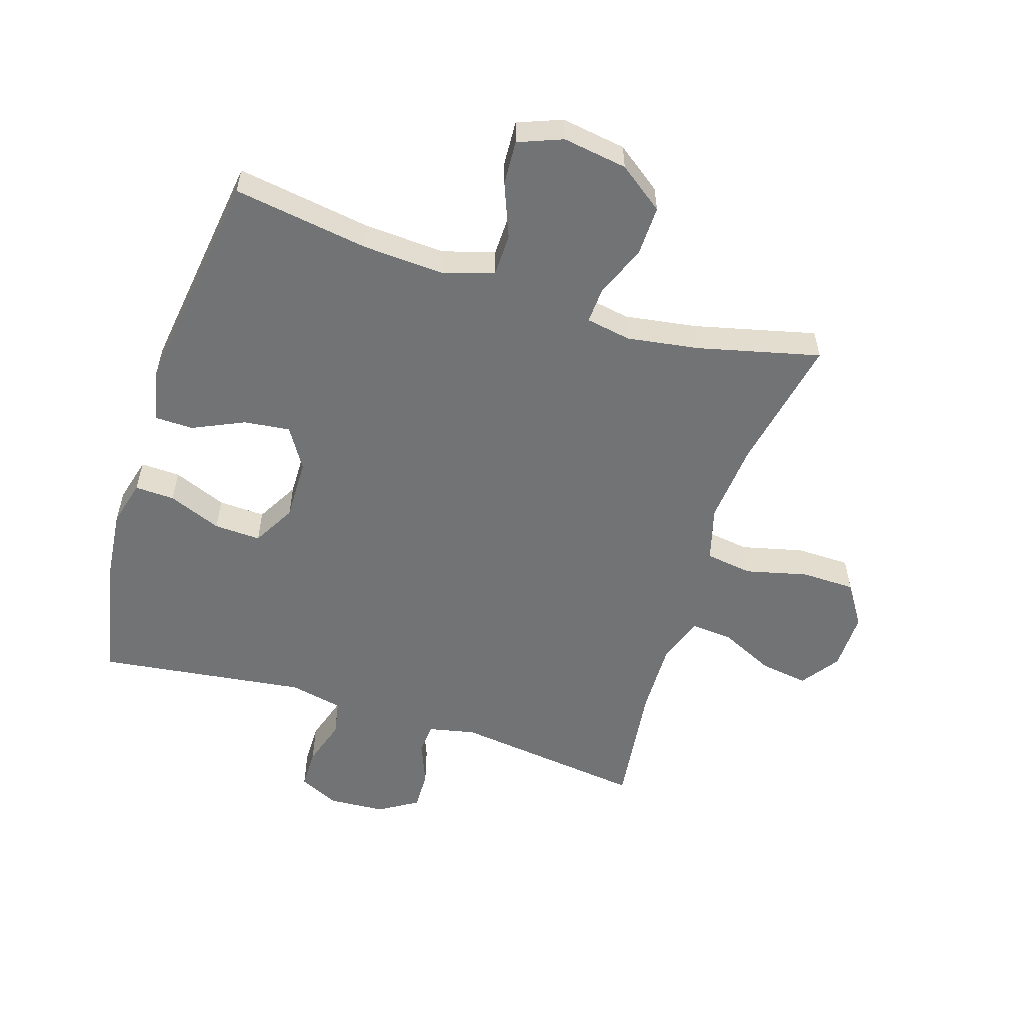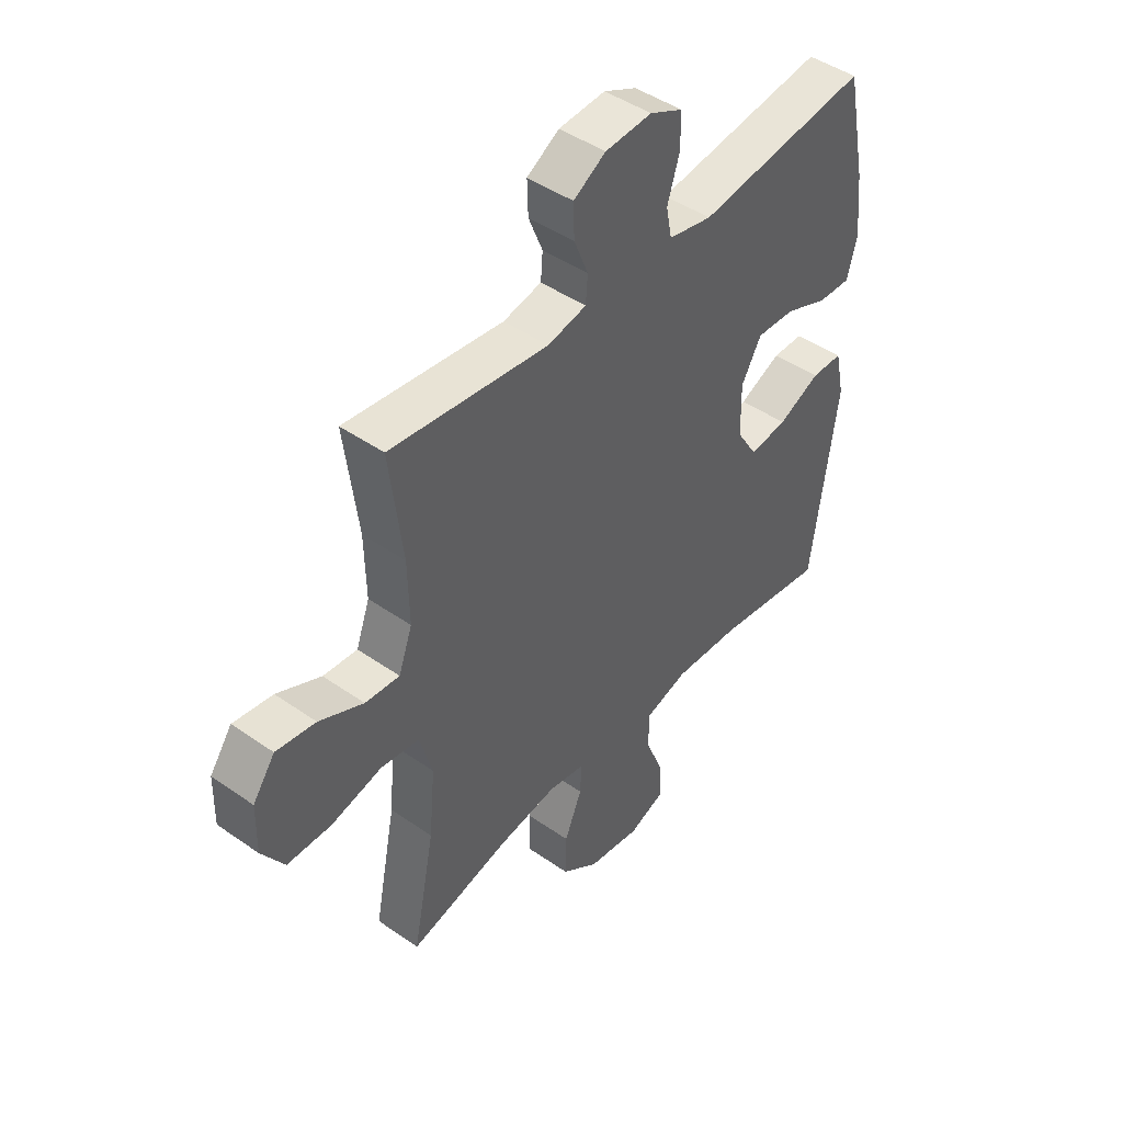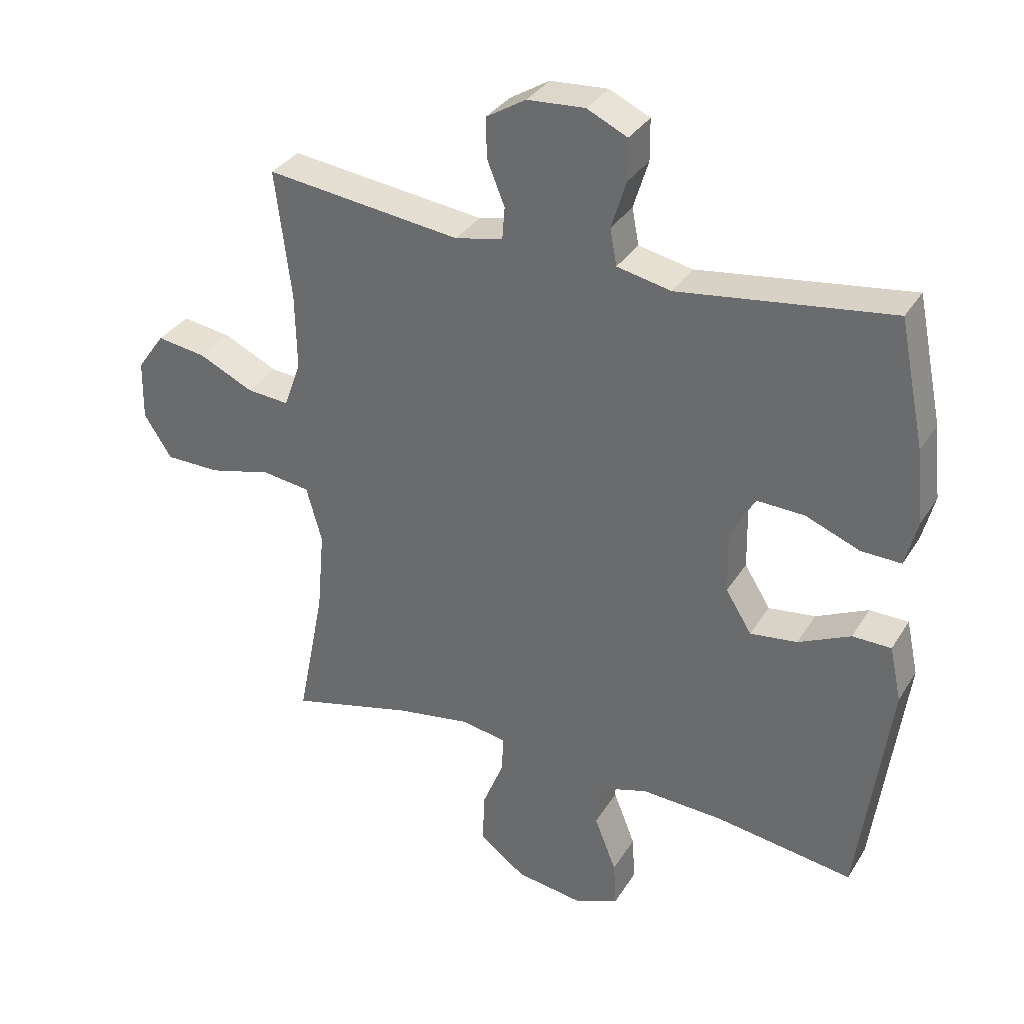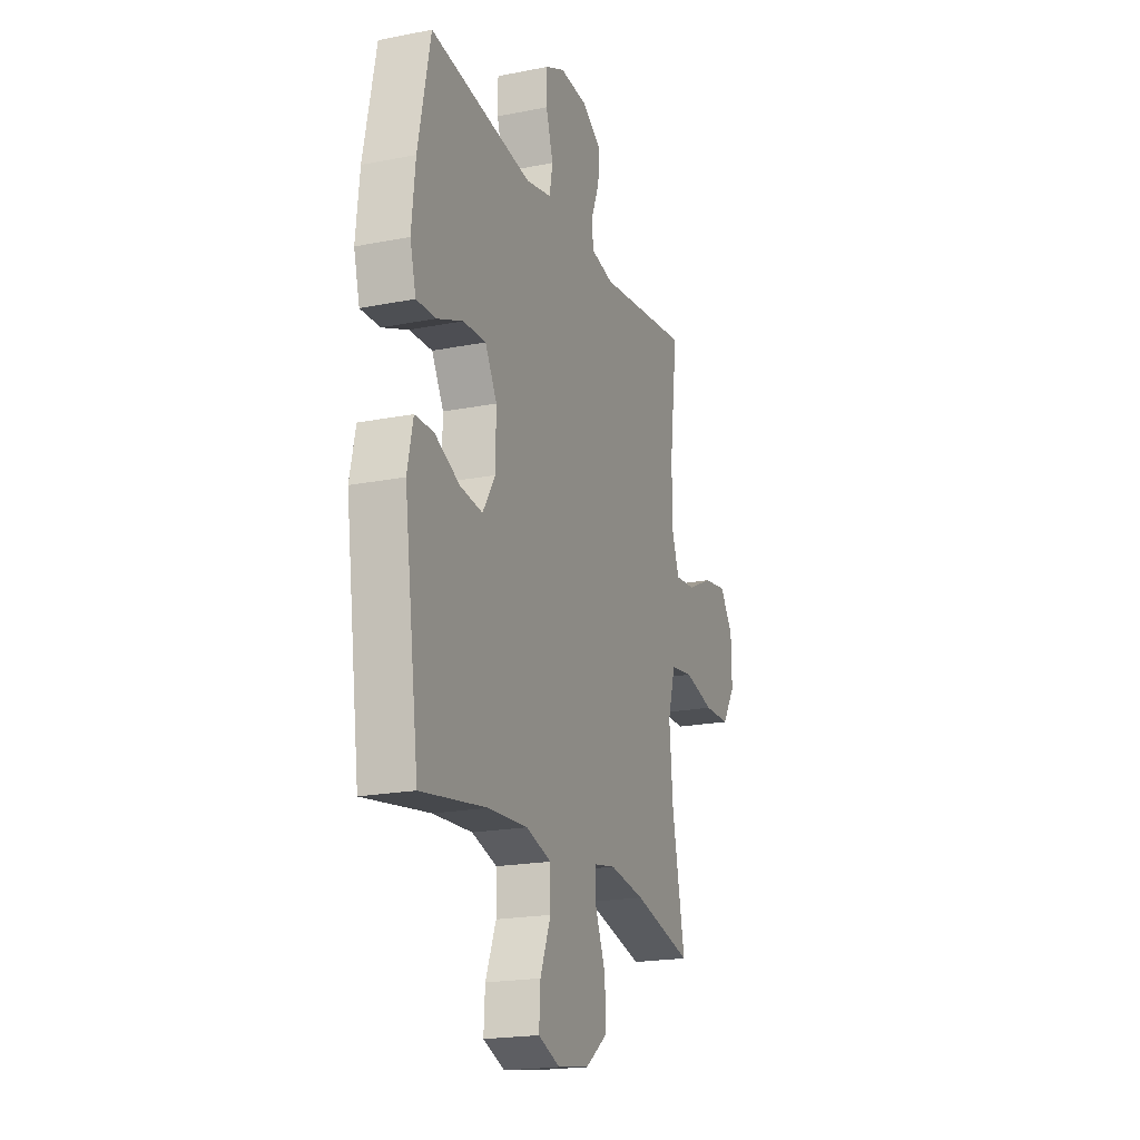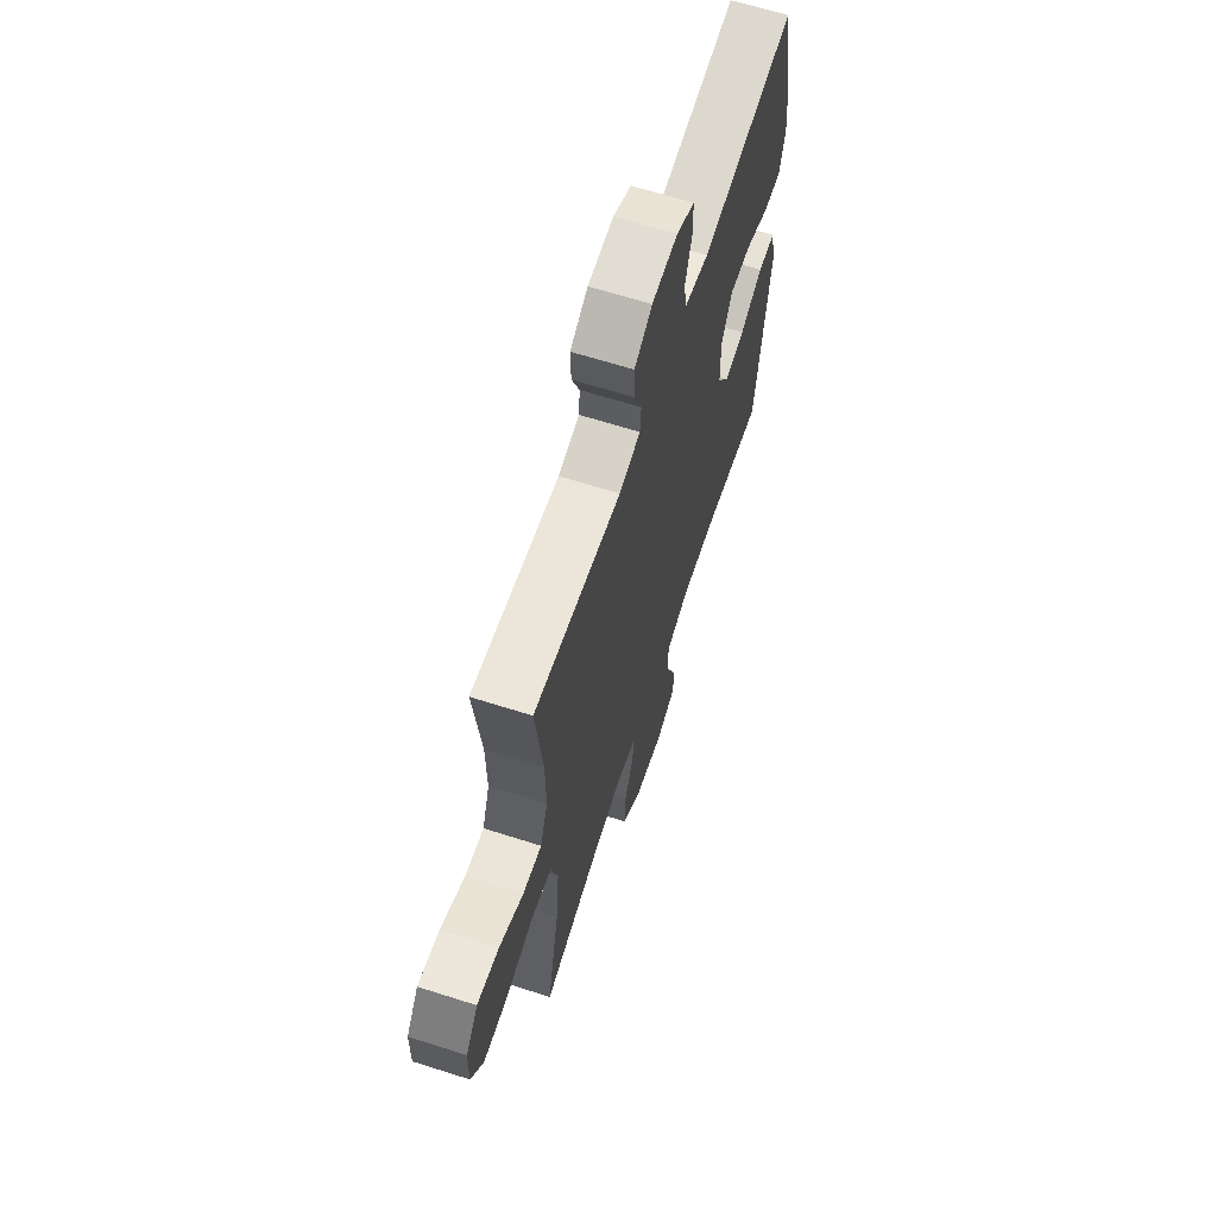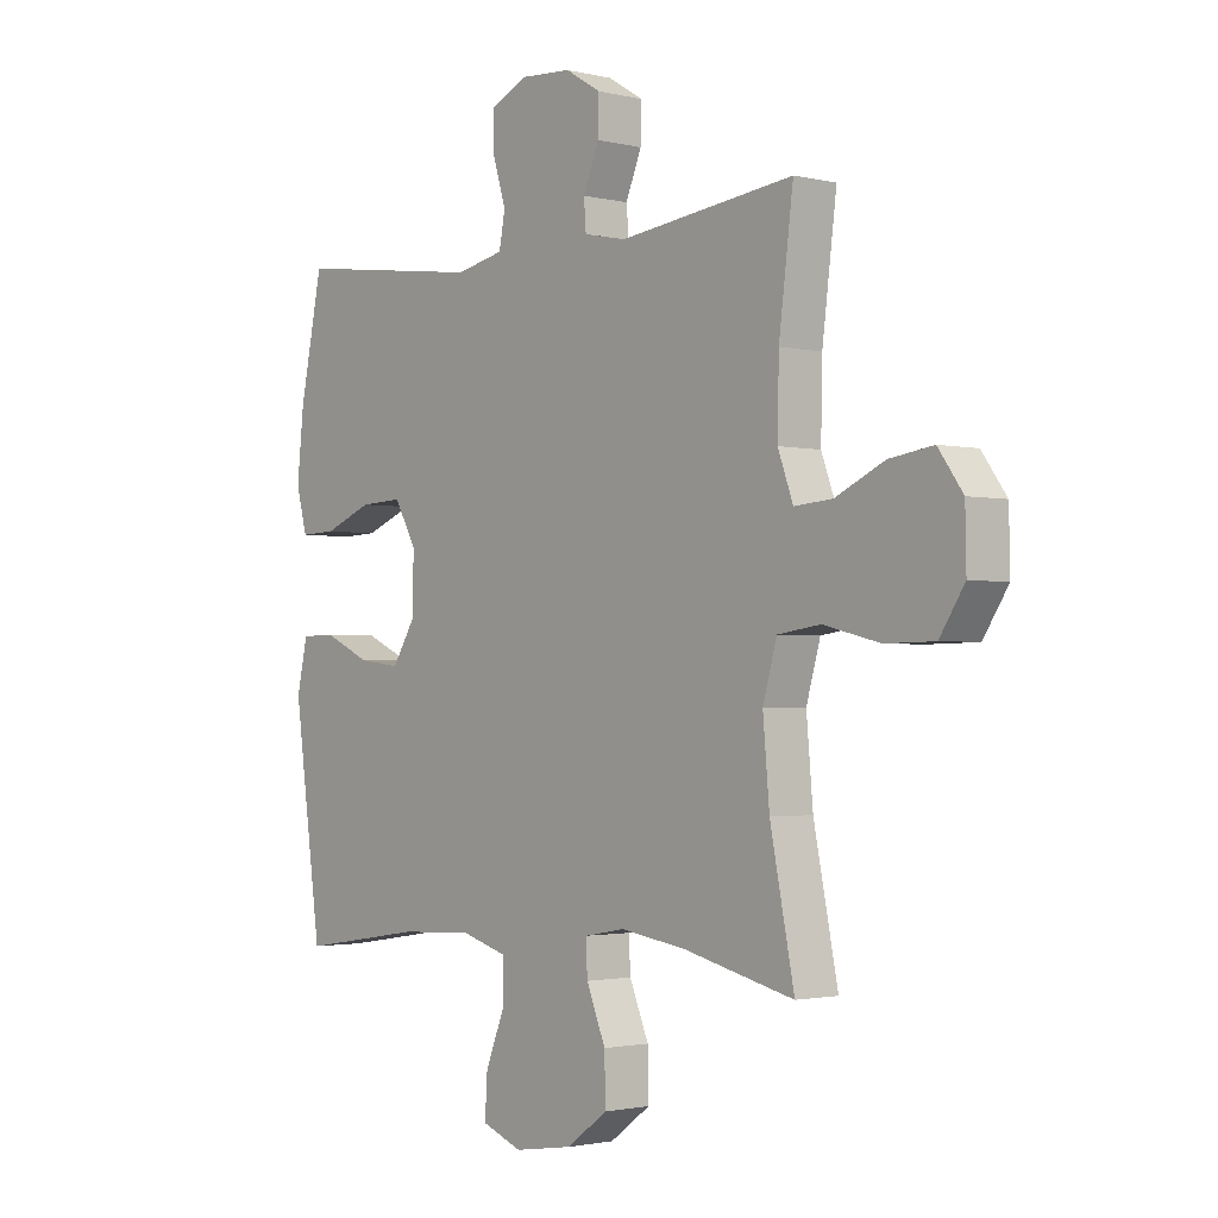
<metadata>
{"format":"obj","ext":"obj","renderer":"f3d","projection":"perspective","resolution":1024,"background":"white","views":[{"elev":-55.7,"azim":162.4,"up":"+Y"},{"elev":45.5,"azim":-51.1,"up":"+Z"},{"elev":33.0,"azim":27.1,"up":"+Z"},{"elev":-19.9,"azim":110.1,"up":"+Z"},{"elev":64.4,"azim":-72.1,"up":"+Z"},{"elev":-1.8,"azim":-130.8,"up":"+Z"}]}
</metadata>
<code>
o path5662
v -0.4477 0.0375 0.2957
v -0.4451 0.0375 0.1738
v -0.4725 0.0375 0.09858
v -0.5407 0.0375 0.1045
v -0.6288 0.0375 0.1461
v -0.7074 0.0375 0.1581
v -0.7517 0.0375 0.09603
v -0.7535 0.0375 8e-06
v -0.7088 0.0375 -0.06899
v -0.6208 0.0375 -0.07042
v -0.5198 0.0375 -0.04572
v -0.4432 0.0375 -0.05684
v -0.4182 0.0375 -0.1463
v -0.4298 0.0375 -0.2792
v -0.4734 0.0375 -0.4991
v -0.2743 0.0375 -0.4507
v -0.1566 0.0375 -0.4328
v -0.08302 0.0375 -0.446
v -0.086 0.0375 -0.5047
v -0.1205 0.0375 -0.5892
v -0.1223 0.0375 -0.6711
v -0.04855 0.0375 -0.7254
v 0.05705 0.0375 -0.7419
v 0.1293 0.0375 -0.7136
v 0.125 0.0375 -0.641
v 0.0897 0.0375 -0.5521
v 0.09082 0.0375 -0.4822
v 0.1752 0.0375 -0.4571
v 0.3069 0.0375 -0.4645
v 0.5283 0.0375 -0.4991
v 0.5784 0.0375 -0.1304
v 0.5594 0.0375 -0.04214
v 0.4972 0.0375 -0.041
v 0.4133 0.0375 -0.0794
v 0.3379 0.0375 -0.08843
v 0.2963 0.0375 -0.0214
v 0.2945 0.0375 0.07945
v 0.3339 0.0375 0.1496
v 0.4103 0.0375 0.146
v 0.4971 0.0375 0.1111
v 0.5619 0.0375 0.1087
v 0.5815 0.0375 0.1832
v 0.5693 0.0375 0.302
v 0.5283 0.0375 0.5028
v 0.1869 0.0375 0.4585
v 0.1001 0.0375 0.4771
v 0.08916 0.0375 0.5355
v 0.1132 0.0375 0.6124
v 0.1128 0.0375 0.6783
v 0.04782 0.0375 0.7093
v -0.04476 0.0375 0.7036
v -0.1087 0.0375 0.6649
v -0.1069 0.0375 0.6003
v -0.0787 0.0375 0.5303
v -0.08269 0.0375 0.4788
v -0.1593 0.0375 0.4628
v -0.4734 0.0375 0.5028
v -0.4477 -0.0375 0.2957
v -0.4451 -0.0375 0.1738
v -0.4725 -0.0375 0.09858
v -0.5407 -0.0375 0.1045
v -0.6288 -0.0375 0.1461
v -0.7074 -0.0375 0.1581
v -0.7517 -0.0375 0.09603
v -0.7535 -0.0375 8e-06
v -0.7088 -0.0375 -0.06899
v -0.6208 -0.0375 -0.07042
v -0.5198 -0.0375 -0.04572
v -0.4432 -0.0375 -0.05684
v -0.4182 -0.0375 -0.1463
v -0.4298 -0.0375 -0.2792
v -0.4734 -0.0375 -0.4991
v -0.2743 -0.0375 -0.4507
v -0.1566 -0.0375 -0.4328
v -0.08302 -0.0375 -0.446
v -0.086 -0.0375 -0.5047
v -0.1205 -0.0375 -0.5892
v -0.1223 -0.0375 -0.6711
v -0.04855 -0.0375 -0.7254
v 0.05705 -0.0375 -0.7419
v 0.1293 -0.0375 -0.7136
v 0.125 -0.0375 -0.641
v 0.0897 -0.0375 -0.5521
v 0.09082 -0.0375 -0.4822
v 0.1752 -0.0375 -0.4571
v 0.3069 -0.0375 -0.4645
v 0.5283 -0.0375 -0.4991
v 0.5784 -0.0375 -0.1304
v 0.5594 -0.0375 -0.04214
v 0.4972 -0.0375 -0.041
v 0.4133 -0.0375 -0.0794
v 0.3379 -0.0375 -0.08843
v 0.2963 -0.0375 -0.0214
v 0.2945 -0.0375 0.07945
v 0.3339 -0.0375 0.1496
v 0.4103 -0.0375 0.146
v 0.4971 -0.0375 0.1111
v 0.5619 -0.0375 0.1087
v 0.5815 -0.0375 0.1832
v 0.5693 -0.0375 0.302
v 0.5283 -0.0375 0.5028
v 0.1869 -0.0375 0.4585
v 0.1001 -0.0375 0.4771
v 0.08916 -0.0375 0.5355
v 0.1132 -0.0375 0.6124
v 0.1128 -0.0375 0.6783
v 0.04782 -0.0375 0.7093
v -0.04476 -0.0375 0.7036
v -0.1087 -0.0375 0.6649
v -0.1069 -0.0375 0.6003
v -0.0787 -0.0375 0.5303
v -0.08269 -0.0375 0.4788
v -0.1593 -0.0375 0.4628
v -0.4734 -0.0375 0.5028
v -0.7517 0.0375 0.09603
v -0.7535 0.0375 8e-06
v -0.7088 0.0375 -0.06899
v -0.7074 0.0375 0.1581
v -0.7074 0.0375 0.1581
v -0.6208 0.0375 -0.07042
v -0.6288 0.0375 0.1461
v -0.5407 0.0375 0.1045
v -0.5198 0.0375 -0.04572
v -0.4725 0.0375 0.09858
v -0.4725 0.0375 0.09858
v -0.4432 0.0375 -0.05684
v -0.4432 0.0375 -0.05684
v -0.4451 0.0375 0.1738
v -0.4734 0.0375 0.5028
v -0.4734 0.0375 0.5028
v -0.4477 0.0375 0.2957
v -0.4298 0.0375 -0.2792
v -0.4734 0.0375 -0.4991
v -0.4734 0.0375 -0.4991
v -0.4182 0.0375 -0.1463
v -0.2743 0.0375 -0.4507
v -0.1593 0.0375 0.4628
v -0.1566 0.0375 -0.4328
v -0.08269 0.0375 0.4788
v -0.08269 0.0375 0.4788
v -0.08302 0.0375 -0.446
v -0.08302 0.0375 -0.446
v -0.1205 0.0375 -0.5892
v -0.1223 0.0375 -0.6711
v -0.04855 0.0375 -0.7254
v -0.086 0.0375 -0.5047
v -0.04476 0.0375 0.7036
v -0.1087 0.0375 0.6649
v -0.1087 0.0375 0.6649
v -0.1069 0.0375 0.6003
v -0.0787 0.0375 0.5303
v 0.05705 0.0375 -0.7419
v 0.04782 0.0375 0.7093
v 0.1128 0.0375 0.6783
v 0.1128 0.0375 0.6783
v 0.1293 0.0375 -0.7136
v 0.1293 0.0375 -0.7136
v 0.1132 0.0375 0.6124
v 0.08916 0.0375 0.5355
v 0.1001 0.0375 0.4771
v 0.1001 0.0375 0.4771
v 0.0897 0.0375 -0.5521
v 0.09082 0.0375 -0.4822
v 0.09082 0.0375 -0.4822
v 0.125 0.0375 -0.641
v 0.1752 0.0375 -0.4571
v 0.1869 0.0375 0.4585
v 0.3069 0.0375 -0.4645
v 0.2963 0.0375 -0.0214
v 0.2945 0.0375 0.07945
v 0.3339 0.0375 0.1496
v 0.3339 0.0375 0.1496
v 0.3379 0.0375 -0.08843
v 0.3379 0.0375 -0.08843
v 0.4103 0.0375 0.146
v 0.4133 0.0375 -0.0794
v 0.4971 0.0375 0.1111
v 0.4972 0.0375 -0.041
v 0.5283 0.0375 0.5028
v 0.5283 0.0375 0.5028
v 0.5619 0.0375 0.1087
v 0.5619 0.0375 0.1087
v 0.5594 0.0375 -0.04214
v 0.5594 0.0375 -0.04214
v 0.5283 0.0375 -0.4991
v 0.5283 0.0375 -0.4991
v 0.5693 0.0375 0.302
v 0.5784 0.0375 -0.1304
v 0.5815 0.0375 0.1832
v -0.7517 -0.0375 0.09603
v -0.7535 -0.0375 8e-06
v -0.7088 -0.0375 -0.06899
v -0.7074 -0.0375 0.1581
v -0.7074 -0.0375 0.1581
v -0.6208 -0.0375 -0.07042
v -0.6288 -0.0375 0.1461
v -0.5407 -0.0375 0.1045
v -0.5198 -0.0375 -0.04572
v -0.4725 -0.0375 0.09858
v -0.4725 -0.0375 0.09858
v -0.4432 -0.0375 -0.05684
v -0.4432 -0.0375 -0.05684
v -0.4451 -0.0375 0.1738
v -0.4734 -0.0375 0.5028
v -0.4734 -0.0375 0.5028
v -0.4477 -0.0375 0.2957
v -0.4298 -0.0375 -0.2792
v -0.4734 -0.0375 -0.4991
v -0.4734 -0.0375 -0.4991
v -0.4182 -0.0375 -0.1463
v -0.2743 -0.0375 -0.4507
v -0.1593 -0.0375 0.4628
v -0.1566 -0.0375 -0.4328
v -0.08269 -0.0375 0.4788
v -0.08269 -0.0375 0.4788
v -0.08302 -0.0375 -0.446
v -0.08302 -0.0375 -0.446
v -0.1205 -0.0375 -0.5892
v -0.1223 -0.0375 -0.6711
v -0.04855 -0.0375 -0.7254
v -0.086 -0.0375 -0.5047
v -0.04476 -0.0375 0.7036
v -0.1087 -0.0375 0.6649
v -0.1087 -0.0375 0.6649
v -0.1069 -0.0375 0.6003
v -0.0787 -0.0375 0.5303
v 0.05705 -0.0375 -0.7419
v 0.04782 -0.0375 0.7093
v 0.1128 -0.0375 0.6783
v 0.1128 -0.0375 0.6783
v 0.1293 -0.0375 -0.7136
v 0.1293 -0.0375 -0.7136
v 0.1132 -0.0375 0.6124
v 0.08916 -0.0375 0.5355
v 0.1001 -0.0375 0.4771
v 0.1001 -0.0375 0.4771
v 0.0897 -0.0375 -0.5521
v 0.09082 -0.0375 -0.4822
v 0.09082 -0.0375 -0.4822
v 0.125 -0.0375 -0.641
v 0.1752 -0.0375 -0.4571
v 0.1869 -0.0375 0.4585
v 0.3069 -0.0375 -0.4645
v 0.2963 -0.0375 -0.0214
v 0.2945 -0.0375 0.07945
v 0.3339 -0.0375 0.1496
v 0.3339 -0.0375 0.1496
v 0.3379 -0.0375 -0.08843
v 0.3379 -0.0375 -0.08843
v 0.4103 -0.0375 0.146
v 0.4133 -0.0375 -0.0794
v 0.4971 -0.0375 0.1111
v 0.4972 -0.0375 -0.041
v 0.5283 -0.0375 0.5028
v 0.5283 -0.0375 0.5028
v 0.5619 -0.0375 0.1087
v 0.5619 -0.0375 0.1087
v 0.5594 -0.0375 -0.04214
v 0.5594 -0.0375 -0.04214
v 0.5283 -0.0375 -0.4991
v 0.5283 -0.0375 -0.4991
v 0.5693 -0.0375 0.302
v 0.5784 -0.0375 -0.1304
v 0.5815 -0.0375 0.1832
f 226 234 225
f 198 197 195
f 201 210 244
f 234 214 235
f 242 245 246
f 244 241 248
f 253 263 258
f 201 244 245
f 203 245 212
f 241 216 238
f 214 245 235
f 241 244 216
f 211 207 208
f 196 191 195
f 244 213 216
f 190 191 196
f 263 243 260
f 240 227 231
f 196 195 197
f 264 252 256
f 263 251 243
f 242 262 254
f 235 245 242
f 237 220 240
f 193 190 196
f 207 213 210
f 237 218 220
f 225 234 222
f 218 237 221
f 206 212 204
f 238 216 221
f 251 263 253
f 238 221 237
f 242 246 262
f 214 234 226
f 213 207 211
f 228 233 229
f 250 252 264
f 240 220 227
f 192 195 191
f 197 198 199
f 243 248 241
f 198 201 199
f 203 201 245
f 203 212 206
f 262 246 250
f 233 222 234
f 220 218 219
f 248 243 251
f 210 213 244
f 222 233 228
f 262 250 264
f 225 222 223
f 199 201 203
f 212 245 214
f 7 8 65 64
f 8 9 66 65
f 119 7 64 194
f 9 10 67 66
f 5 6 63 62
f 4 5 62 61
f 10 11 68 67
f 125 4 61 200
f 11 127 202 68
f 2 3 60 59
f 130 1 58 205
f 14 134 209 71
f 1 2 59 58
f 12 13 70 69
f 13 14 71 70
f 15 16 73 72
f 56 57 114 113
f 16 17 74 73
f 140 56 113 215
f 17 142 217 74
f 20 21 78 77
f 21 22 79 78
f 19 20 77 76
f 51 149 224 108
f 52 53 110 109
f 53 54 111 110
f 18 19 76 75
f 54 55 112 111
f 22 23 80 79
f 50 51 108 107
f 155 50 107 230
f 23 157 232 80
f 48 49 106 105
f 47 48 105 104
f 161 47 104 236
f 26 164 239 83
f 25 26 83 82
f 24 25 82 81
f 27 28 85 84
f 45 46 103 102
f 28 29 86 85
f 36 37 94 93
f 37 172 247 94
f 174 36 93 249
f 38 39 96 95
f 34 35 92 91
f 39 40 97 96
f 33 34 91 90
f 180 45 102 255
f 40 182 257 97
f 184 33 90 259
f 29 186 261 86
f 43 44 101 100
f 31 32 89 88
f 30 31 88 87
f 42 43 100 99
f 41 42 99 98
f 151 150 159
f 123 120 122
f 126 169 135
f 159 160 139
f 167 171 170
f 169 173 166
f 178 183 188
f 126 170 169
f 128 137 170
f 166 163 141
f 139 160 170
f 166 141 169
f 136 133 132
f 121 120 116
f 169 141 138
f 115 121 116
f 188 185 168
f 165 156 152
f 121 122 120
f 189 181 177
f 188 168 176
f 167 179 187
f 160 167 170
f 162 165 145
f 118 121 115
f 132 135 138
f 162 145 143
f 150 147 159
f 143 146 162
f 131 129 137
f 163 146 141
f 176 178 188
f 163 162 146
f 167 187 171
f 139 151 159
f 138 136 132
f 153 154 158
f 175 189 177
f 165 152 145
f 117 116 120
f 122 124 123
f 168 166 173
f 123 124 126
f 128 170 126
f 128 131 137
f 187 175 171
f 158 159 147
f 145 144 143
f 173 176 168
f 135 169 138
f 147 153 158
f 187 189 175
f 150 148 147
f 124 128 126
f 137 139 170

</code>
